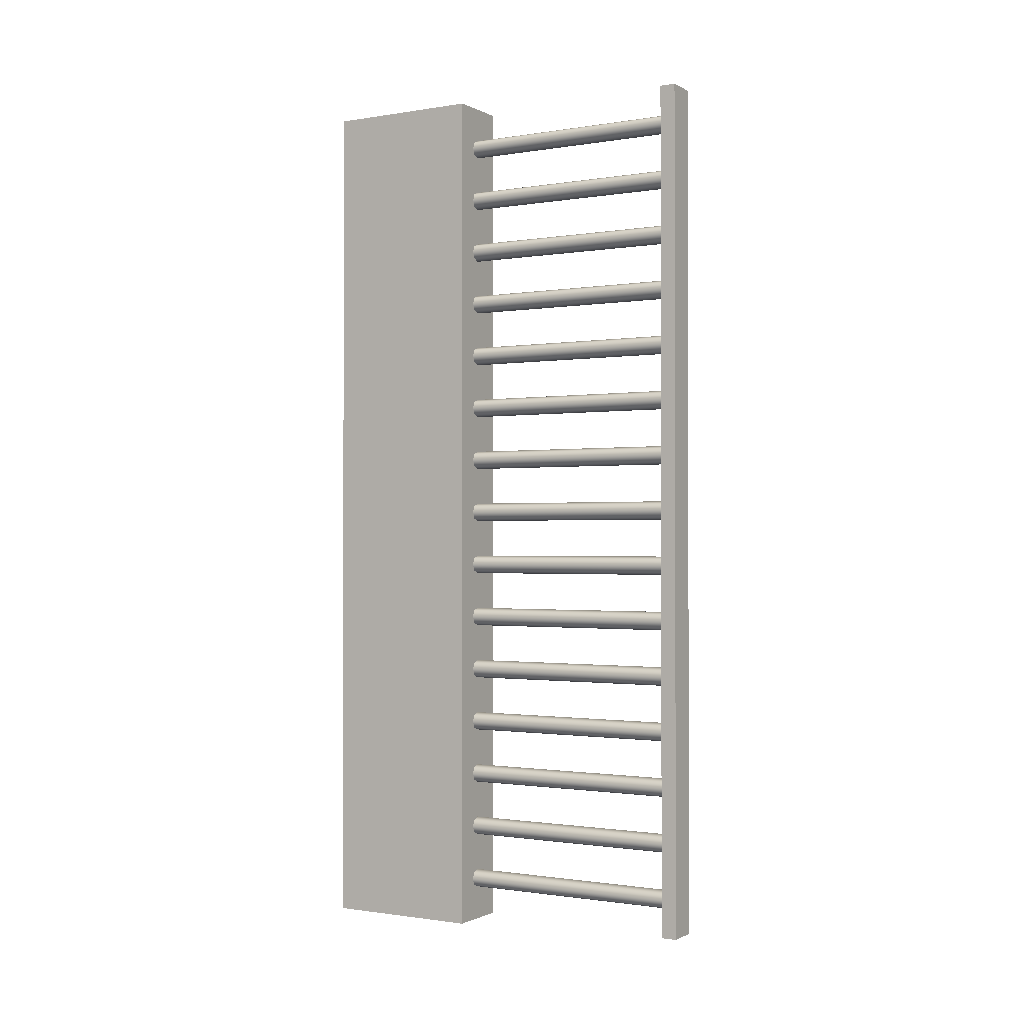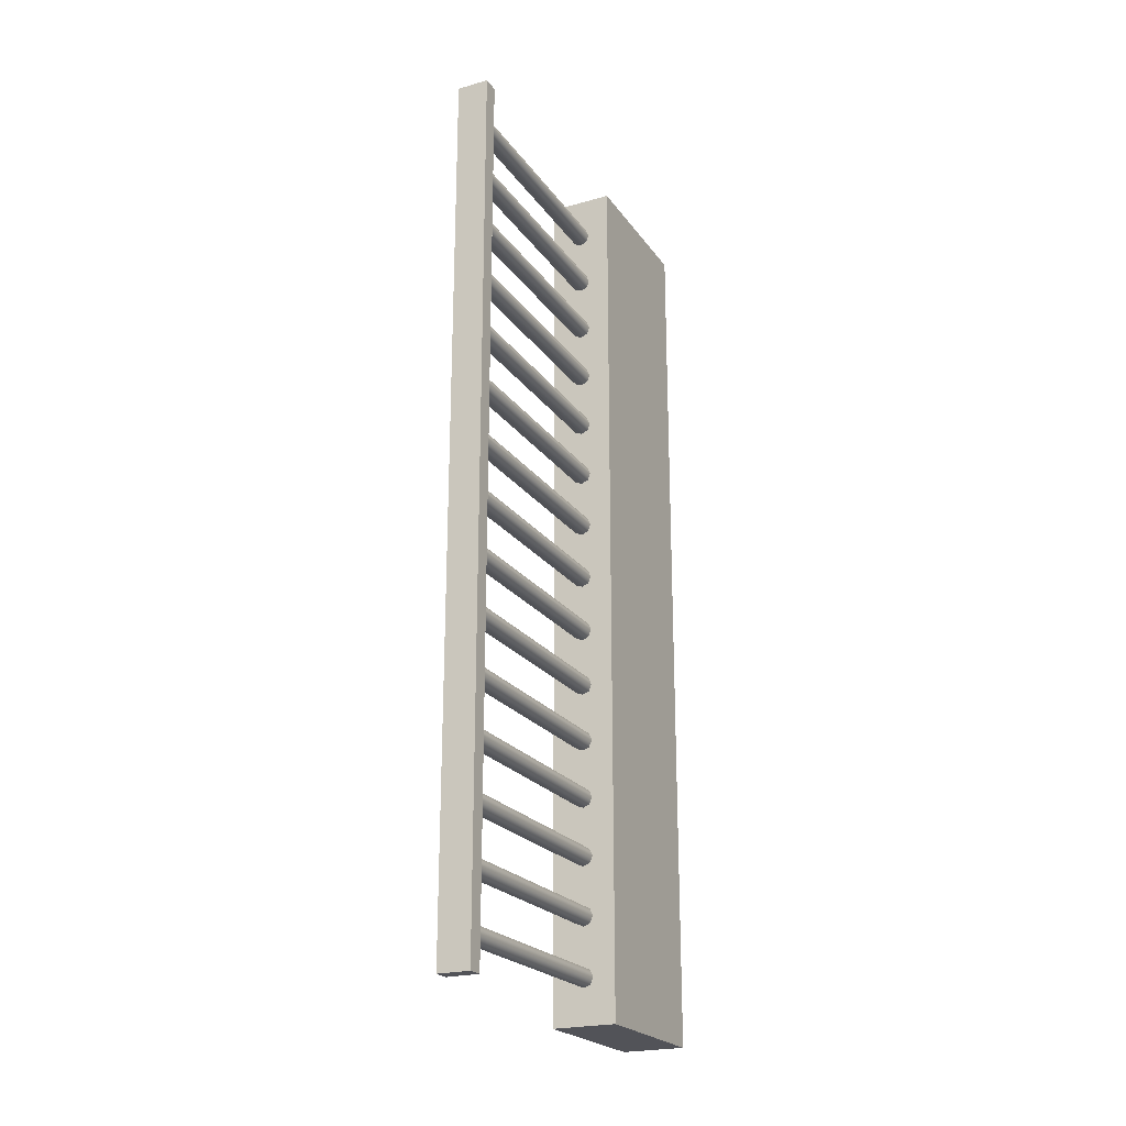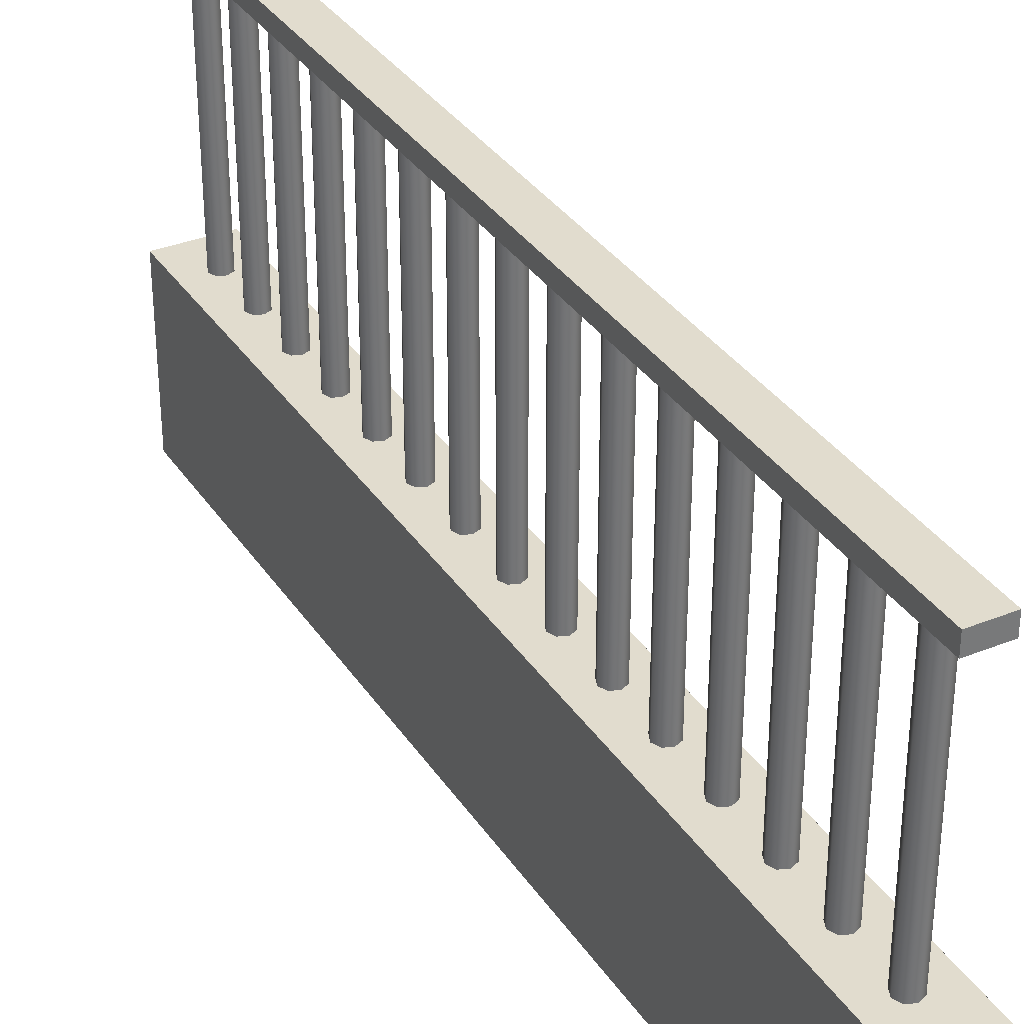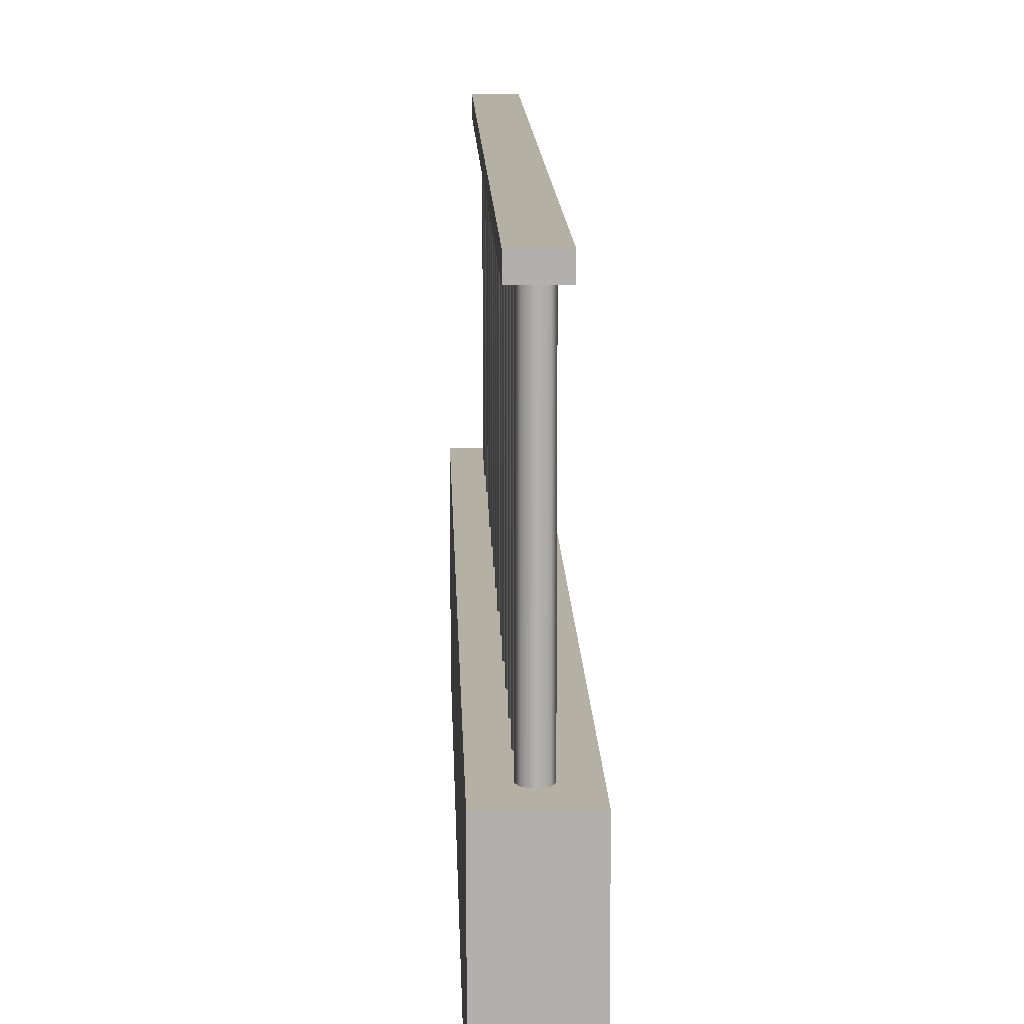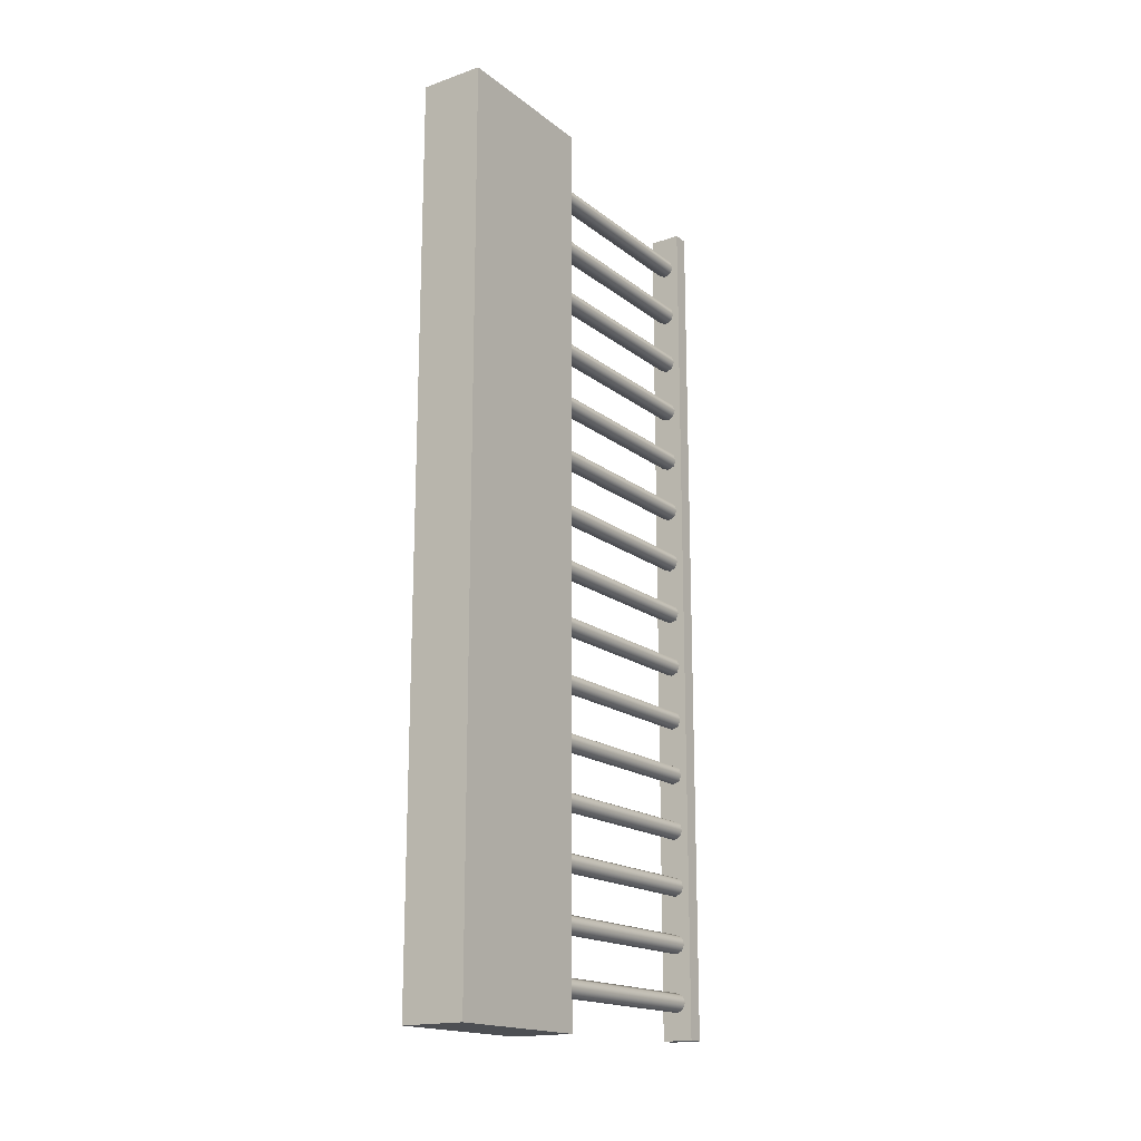
<metadata>
{"format":"obj","ext":"obj","renderer":"f3d","projection":"perspective","resolution":1024,"background":"white","views":[{"elev":-1.0,"azim":120.6,"up":"+Z"},{"elev":-22.7,"azim":-153.9,"up":"+Z"},{"elev":34.1,"azim":-28.7,"up":"+Y"},{"elev":11.4,"azim":178.5,"up":"+Y"},{"elev":-17.5,"azim":34.3,"up":"+Z"}]}
</metadata>
<code>
o Cube.2664_Cube.058
v 1.891 0.5018 -1.948
v 1.891 0.5033 -1.948
v 1.888 0.5018 -1.948
v 1.888 0.5033 -1.948
v 1.891 0.5018 -1.865
v 1.891 0.5033 -1.865
v 1.888 0.5018 -1.865
v 1.888 0.5033 -1.865
f 2 1 3
f 4 3 7
f 8 7 5
f 6 5 1
f 7 3 1
f 4 8 6
f 2 3 4
f 4 7 8
f 8 5 6
f 6 1 2
f 7 1 5
f 4 6 2
o Cylinder
v 1.889 0.4703 -1.869
v 1.889 0.5018 -1.869
v 1.889 0.4703 -1.868
v 1.889 0.5018 -1.868
v 1.89 0.4703 -1.868
v 1.89 0.5018 -1.868
v 1.891 0.4703 -1.868
v 1.891 0.5018 -1.868
v 1.891 0.4703 -1.869
v 1.891 0.5018 -1.869
v 1.891 0.4703 -1.869
v 1.891 0.5018 -1.869
v 1.89 0.4703 -1.87
v 1.89 0.5018 -1.87
v 1.889 0.4703 -1.869
v 1.889 0.5018 -1.869
v 1.889 0.4703 -1.874
v 1.889 0.5018 -1.874
v 1.889 0.4703 -1.873
v 1.889 0.5018 -1.873
v 1.89 0.4703 -1.873
v 1.89 0.5018 -1.873
v 1.891 0.4703 -1.873
v 1.891 0.5018 -1.873
v 1.891 0.4703 -1.874
v 1.891 0.5018 -1.874
v 1.891 0.4703 -1.875
v 1.891 0.5018 -1.875
v 1.89 0.4703 -1.875
v 1.89 0.5018 -1.875
v 1.889 0.4703 -1.875
v 1.889 0.5018 -1.875
v 1.889 0.4703 -1.879
v 1.889 0.5018 -1.879
v 1.889 0.4703 -1.879
v 1.889 0.5018 -1.879
v 1.89 0.4703 -1.879
v 1.89 0.5018 -1.879
v 1.891 0.4703 -1.879
v 1.891 0.5018 -1.879
v 1.891 0.4703 -1.879
v 1.891 0.5018 -1.879
v 1.891 0.4703 -1.88
v 1.891 0.5018 -1.88
v 1.89 0.4703 -1.88
v 1.89 0.5018 -1.88
v 1.889 0.4703 -1.88
v 1.889 0.5018 -1.88
v 1.889 0.4703 -1.885
v 1.889 0.5018 -1.885
v 1.889 0.4703 -1.884
v 1.889 0.5018 -1.884
v 1.89 0.4703 -1.884
v 1.89 0.5018 -1.884
v 1.891 0.4703 -1.884
v 1.891 0.5018 -1.884
v 1.891 0.4703 -1.885
v 1.891 0.5018 -1.885
v 1.891 0.4703 -1.886
v 1.891 0.5018 -1.886
v 1.89 0.4703 -1.886
v 1.89 0.5018 -1.886
v 1.889 0.4703 -1.886
v 1.889 0.5018 -1.886
v 1.889 0.4703 -1.89
v 1.889 0.5018 -1.89
v 1.889 0.4703 -1.89
v 1.889 0.5018 -1.89
v 1.89 0.4703 -1.889
v 1.89 0.5018 -1.889
v 1.891 0.4703 -1.89
v 1.891 0.5018 -1.89
v 1.891 0.4703 -1.89
v 1.891 0.5018 -1.89
v 1.891 0.4703 -1.891
v 1.891 0.5018 -1.891
v 1.89 0.4703 -1.891
v 1.89 0.5018 -1.891
v 1.889 0.4703 -1.891
v 1.889 0.5018 -1.891
v 1.889 0.4703 -1.896
v 1.889 0.5018 -1.896
v 1.889 0.4703 -1.895
v 1.889 0.5018 -1.895
v 1.89 0.4703 -1.895
v 1.89 0.5018 -1.895
v 1.891 0.4703 -1.895
v 1.891 0.5018 -1.895
v 1.891 0.4703 -1.896
v 1.891 0.5018 -1.896
v 1.891 0.4703 -1.896
v 1.891 0.5018 -1.896
v 1.89 0.4703 -1.897
v 1.89 0.5018 -1.897
v 1.889 0.4703 -1.896
v 1.889 0.5018 -1.896
v 1.889 0.4703 -1.901
v 1.889 0.5018 -1.901
v 1.889 0.4703 -1.9
v 1.889 0.5018 -1.9
v 1.89 0.4703 -1.9
v 1.89 0.5018 -1.9
v 1.891 0.4703 -1.9
v 1.891 0.5018 -1.9
v 1.891 0.4703 -1.901
v 1.891 0.5018 -1.901
v 1.891 0.4703 -1.902
v 1.891 0.5018 -1.902
v 1.89 0.4703 -1.902
v 1.89 0.5018 -1.902
v 1.889 0.4703 -1.902
v 1.889 0.5018 -1.902
v 1.889 0.4703 -1.906
v 1.889 0.5018 -1.906
v 1.889 0.4703 -1.906
v 1.889 0.5018 -1.906
v 1.89 0.4703 -1.906
v 1.89 0.5018 -1.906
v 1.891 0.4703 -1.906
v 1.891 0.5018 -1.906
v 1.891 0.4703 -1.906
v 1.891 0.5018 -1.906
v 1.891 0.4703 -1.907
v 1.891 0.5018 -1.907
v 1.89 0.4703 -1.907
v 1.89 0.5018 -1.907
v 1.889 0.4703 -1.907
v 1.889 0.5018 -1.907
v 1.889 0.4703 -1.912
v 1.889 0.5018 -1.912
v 1.889 0.4703 -1.911
v 1.889 0.5018 -1.911
v 1.89 0.4703 -1.911
v 1.89 0.5018 -1.911
v 1.891 0.4703 -1.911
v 1.891 0.5018 -1.911
v 1.891 0.4703 -1.912
v 1.891 0.5018 -1.912
v 1.891 0.4703 -1.913
v 1.891 0.5018 -1.913
v 1.89 0.4703 -1.913
v 1.89 0.5018 -1.913
v 1.889 0.4703 -1.913
v 1.889 0.5018 -1.913
v 1.889 0.4703 -1.917
v 1.889 0.5018 -1.917
v 1.889 0.4703 -1.917
v 1.889 0.5018 -1.917
v 1.89 0.4703 -1.916
v 1.89 0.5018 -1.916
v 1.891 0.4703 -1.917
v 1.891 0.5018 -1.917
v 1.891 0.4703 -1.917
v 1.891 0.5018 -1.917
v 1.891 0.4703 -1.918
v 1.891 0.5018 -1.918
v 1.89 0.4703 -1.918
v 1.89 0.5018 -1.918
v 1.889 0.4703 -1.918
v 1.889 0.5018 -1.918
v 1.889 0.4703 -1.923
v 1.889 0.5018 -1.923
v 1.889 0.4703 -1.922
v 1.889 0.5018 -1.922
v 1.89 0.4703 -1.922
v 1.89 0.5018 -1.922
v 1.891 0.4703 -1.922
v 1.891 0.5018 -1.922
v 1.891 0.4703 -1.923
v 1.891 0.5018 -1.923
v 1.891 0.4703 -1.923
v 1.891 0.5018 -1.923
v 1.89 0.4703 -1.924
v 1.89 0.5018 -1.924
v 1.889 0.4703 -1.923
v 1.889 0.5018 -1.923
v 1.889 0.4703 -1.928
v 1.889 0.5018 -1.928
v 1.889 0.4703 -1.927
v 1.889 0.5018 -1.927
v 1.89 0.4703 -1.927
v 1.89 0.5018 -1.927
v 1.891 0.4703 -1.927
v 1.891 0.5018 -1.927
v 1.891 0.4703 -1.928
v 1.891 0.5018 -1.928
v 1.891 0.4703 -1.929
v 1.891 0.5018 -1.929
v 1.89 0.4703 -1.929
v 1.89 0.5018 -1.929
v 1.889 0.4703 -1.929
v 1.889 0.5018 -1.929
v 1.889 0.4703 -1.933
v 1.889 0.5018 -1.933
v 1.889 0.4703 -1.933
v 1.889 0.5018 -1.933
v 1.89 0.4703 -1.933
v 1.89 0.5018 -1.933
v 1.891 0.4703 -1.933
v 1.891 0.5018 -1.933
v 1.891 0.4703 -1.933
v 1.891 0.5018 -1.933
v 1.891 0.4703 -1.934
v 1.891 0.5018 -1.934
v 1.89 0.4703 -1.934
v 1.89 0.5018 -1.934
v 1.889 0.4703 -1.934
v 1.889 0.5018 -1.934
v 1.889 0.4703 -1.939
v 1.889 0.5018 -1.939
v 1.889 0.4703 -1.938
v 1.889 0.5018 -1.938
v 1.89 0.4703 -1.938
v 1.89 0.5018 -1.938
v 1.891 0.4703 -1.938
v 1.891 0.5018 -1.938
v 1.891 0.4703 -1.939
v 1.891 0.5018 -1.939
v 1.891 0.4703 -1.94
v 1.891 0.5018 -1.94
v 1.89 0.4703 -1.94
v 1.89 0.5018 -1.94
v 1.889 0.4703 -1.94
v 1.889 0.5018 -1.94
v 1.889 0.4703 -1.944
v 1.889 0.5018 -1.944
v 1.889 0.4703 -1.944
v 1.889 0.5018 -1.944
v 1.89 0.4703 -1.943
v 1.89 0.5018 -1.943
v 1.891 0.4703 -1.944
v 1.891 0.5018 -1.944
v 1.891 0.4703 -1.944
v 1.891 0.5018 -1.944
v 1.891 0.4703 -1.945
v 1.891 0.5018 -1.945
v 1.89 0.4703 -1.945
v 1.89 0.5018 -1.945
v 1.889 0.4703 -1.945
v 1.889 0.5018 -1.945
f 10 9 11
f 12 11 13
f 14 13 15
f 16 15 17
f 18 17 19
f 20 19 21
f 10 18 22
f 22 21 23
f 24 23 9
f 15 23 19
f 26 25 27
f 28 27 29
f 30 29 31
f 32 31 33
f 34 33 35
f 36 35 37
f 26 34 38
f 38 37 39
f 40 39 25
f 31 39 35
f 42 41 43
f 44 43 45
f 46 45 47
f 48 47 49
f 50 49 51
f 52 51 53
f 42 50 54
f 54 53 55
f 56 55 41
f 47 55 51
f 58 57 59
f 60 59 61
f 62 61 63
f 64 63 65
f 66 65 67
f 68 67 69
f 62 70 58
f 70 69 71
f 72 71 57
f 63 71 67
f 74 73 75
f 76 75 77
f 78 77 79
f 80 79 81
f 82 81 83
f 84 83 85
f 80 86 78
f 86 85 87
f 88 87 73
f 79 87 83
f 90 89 91
f 92 91 93
f 94 93 95
f 96 95 97
f 98 97 99
f 100 99 101
f 94 102 90
f 102 101 103
f 104 103 89
f 95 103 99
f 106 105 107
f 108 107 109
f 110 109 111
f 112 111 113
f 114 113 115
f 116 115 117
f 114 110 112
f 118 117 119
f 120 119 105
f 107 115 111
f 122 121 123
f 124 123 125
f 126 125 127
f 128 127 129
f 130 129 131
f 132 131 133
f 128 134 126
f 134 133 135
f 136 135 121
f 133 127 135
f 138 137 139
f 140 139 141
f 142 141 143
f 144 143 145
f 146 145 147
f 148 147 149
f 144 150 142
f 150 149 151
f 152 151 137
f 149 143 151
f 154 153 155
f 156 155 157
f 158 157 159
f 160 159 161
f 162 161 163
f 164 163 165
f 160 166 158
f 166 165 167
f 168 167 153
f 165 159 167
f 170 169 171
f 172 171 173
f 174 173 175
f 176 175 177
f 178 177 179
f 180 179 181
f 176 182 174
f 182 181 183
f 184 183 169
f 181 175 183
f 186 185 187
f 188 187 189
f 190 189 191
f 192 191 193
f 194 193 195
f 196 195 197
f 192 198 190
f 198 197 199
f 200 199 185
f 197 191 199
f 202 201 203
f 204 203 205
f 206 205 207
f 208 207 209
f 210 209 211
f 212 211 213
f 208 214 206
f 214 213 215
f 216 215 201
f 215 207 203
f 218 217 219
f 220 219 221
f 222 221 223
f 224 223 225
f 226 225 227
f 228 227 229
f 230 222 226
f 230 229 231
f 232 231 217
f 229 223 231
f 234 233 235
f 236 235 237
f 238 237 239
f 240 239 241
f 242 241 243
f 244 243 245
f 240 246 238
f 246 245 247
f 248 247 233
f 247 239 235
f 10 11 12
f 12 13 14
f 14 15 16
f 16 17 18
f 18 19 20
f 20 21 22
f 14 10 12
f 10 22 24
f 22 18 20
f 18 14 16
f 14 18 10
f 22 23 24
f 24 9 10
f 23 11 9
f 11 15 13
f 15 19 17
f 19 23 21
f 23 15 11
f 26 27 28
f 28 29 30
f 30 31 32
f 32 33 34
f 34 35 36
f 36 37 38
f 30 26 28
f 26 38 40
f 38 34 36
f 34 30 32
f 30 34 26
f 38 39 40
f 40 25 26
f 39 27 25
f 27 31 29
f 31 35 33
f 35 39 37
f 39 31 27
f 42 43 44
f 44 45 46
f 46 47 48
f 48 49 50
f 50 51 52
f 52 53 54
f 46 42 44
f 42 54 56
f 54 50 52
f 50 46 48
f 46 50 42
f 54 55 56
f 56 41 42
f 55 43 41
f 43 47 45
f 47 51 49
f 51 55 53
f 55 47 43
f 58 59 60
f 60 61 62
f 62 63 64
f 64 65 66
f 66 67 68
f 68 69 70
f 62 58 60
f 58 70 72
f 70 66 68
f 66 70 64
f 64 70 62
f 70 71 72
f 72 57 58
f 71 59 57
f 59 63 61
f 63 67 65
f 67 71 69
f 71 63 59
f 74 75 76
f 76 77 78
f 78 79 80
f 80 81 82
f 82 83 84
f 84 85 86
f 78 74 76
f 74 78 88
f 88 78 86
f 86 82 84
f 82 86 80
f 86 87 88
f 88 73 74
f 87 75 73
f 75 79 77
f 79 83 81
f 83 87 85
f 87 79 75
f 90 91 92
f 92 93 94
f 94 95 96
f 96 97 98
f 98 99 100
f 100 101 102
f 94 90 92
f 90 102 104
f 102 98 100
f 98 102 96
f 96 102 94
f 102 103 104
f 104 89 90
f 103 91 89
f 91 95 93
f 95 99 97
f 99 103 101
f 103 95 91
f 106 107 108
f 108 109 110
f 110 111 112
f 112 113 114
f 114 115 116
f 116 117 118
f 110 106 108
f 106 110 120
f 120 110 118
f 118 110 116
f 116 110 114
f 118 119 120
f 120 105 106
f 119 107 105
f 107 111 109
f 111 115 113
f 115 119 117
f 119 115 107
f 122 123 124
f 124 125 126
f 126 127 128
f 128 129 130
f 130 131 132
f 132 133 134
f 126 134 124
f 124 134 122
f 122 134 136
f 134 130 132
f 130 134 128
f 134 135 136
f 136 121 122
f 135 127 121
f 121 127 123
f 123 127 125
f 127 131 129
f 131 127 133
f 138 139 140
f 140 141 142
f 142 143 144
f 144 145 146
f 146 147 148
f 148 149 150
f 142 150 140
f 140 150 138
f 138 150 152
f 150 146 148
f 146 150 144
f 150 151 152
f 152 137 138
f 151 143 137
f 137 143 139
f 139 143 141
f 143 147 145
f 147 143 149
f 154 155 156
f 156 157 158
f 158 159 160
f 160 161 162
f 162 163 164
f 164 165 166
f 158 166 156
f 156 166 154
f 154 166 168
f 166 162 164
f 162 166 160
f 166 167 168
f 168 153 154
f 167 159 153
f 153 159 155
f 155 159 157
f 159 163 161
f 163 159 165
f 170 171 172
f 172 173 174
f 174 175 176
f 176 177 178
f 178 179 180
f 180 181 182
f 174 182 172
f 172 182 170
f 170 182 184
f 182 178 180
f 178 182 176
f 182 183 184
f 184 169 170
f 183 175 169
f 169 175 171
f 171 175 173
f 175 179 177
f 179 175 181
f 186 187 188
f 188 189 190
f 190 191 192
f 192 193 194
f 194 195 196
f 196 197 198
f 190 198 188
f 188 198 186
f 186 198 200
f 198 194 196
f 194 198 192
f 198 199 200
f 200 185 186
f 199 191 185
f 185 191 187
f 187 191 189
f 191 195 193
f 195 191 197
f 202 203 204
f 204 205 206
f 206 207 208
f 208 209 210
f 210 211 212
f 212 213 214
f 206 214 204
f 204 214 202
f 202 214 216
f 214 210 212
f 210 214 208
f 214 215 216
f 216 201 202
f 215 203 201
f 203 207 205
f 207 211 209
f 211 207 213
f 213 207 215
f 218 219 220
f 220 221 222
f 222 223 224
f 224 225 226
f 226 227 228
f 228 229 230
f 222 218 220
f 218 230 232
f 230 226 228
f 226 222 224
f 222 230 218
f 230 231 232
f 232 217 218
f 231 219 217
f 219 231 221
f 221 231 223
f 223 227 225
f 227 223 229
f 234 235 236
f 236 237 238
f 238 239 240
f 240 241 242
f 242 243 244
f 244 245 246
f 238 246 236
f 236 246 234
f 234 246 248
f 246 242 244
f 242 246 240
f 246 247 248
f 248 233 234
f 247 235 233
f 235 239 237
f 239 243 241
f 243 239 245
f 245 239 247
o Cube
v 1.893 0.465 -1.948
v 1.893 0.48 -1.948
v 1.887 0.465 -1.948
v 1.887 0.48 -1.948
v 1.893 0.465 -1.864
v 1.893 0.48 -1.864
v 1.887 0.465 -1.864
v 1.887 0.48 -1.864
f 250 249 251
f 252 251 255
f 256 255 253
f 254 253 249
f 255 251 249
f 252 256 254
f 250 251 252
f 252 255 256
f 256 253 254
f 254 249 250
f 255 249 253
f 252 254 250

</code>
